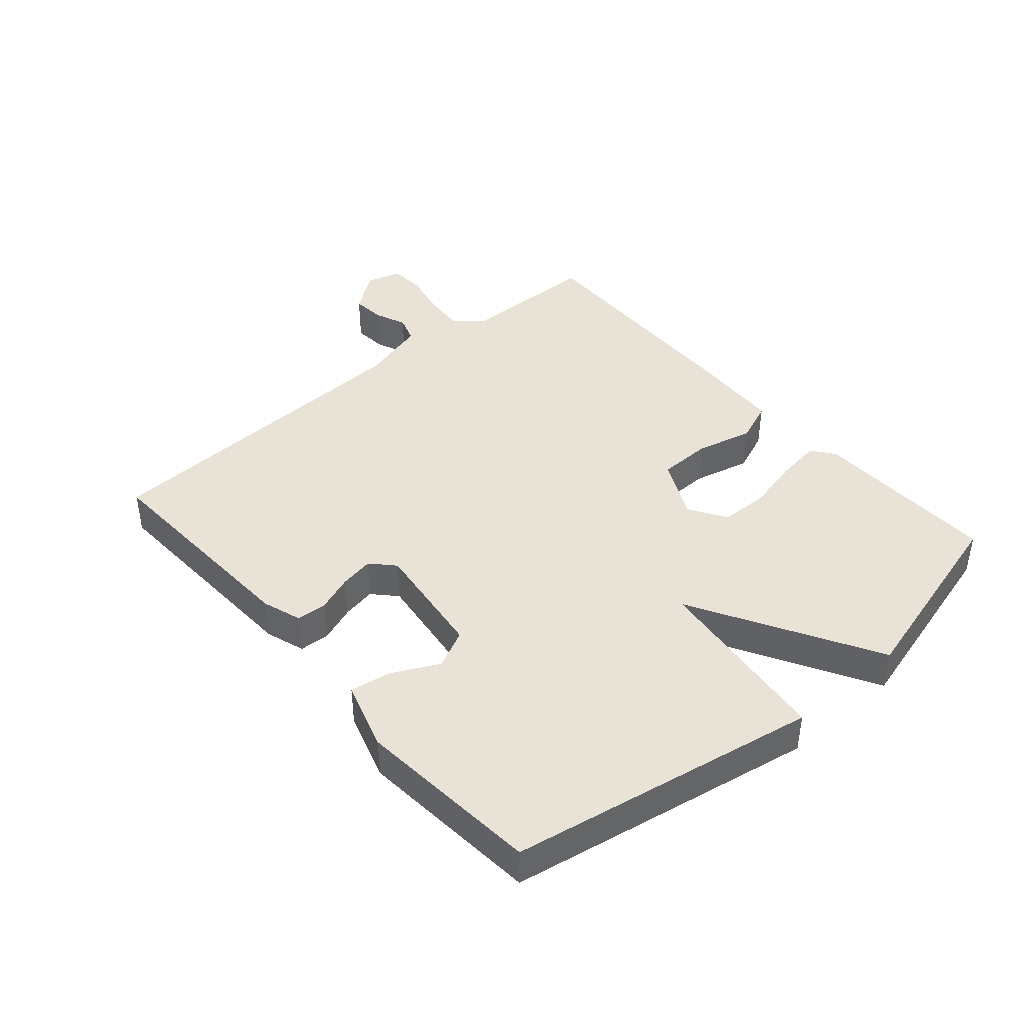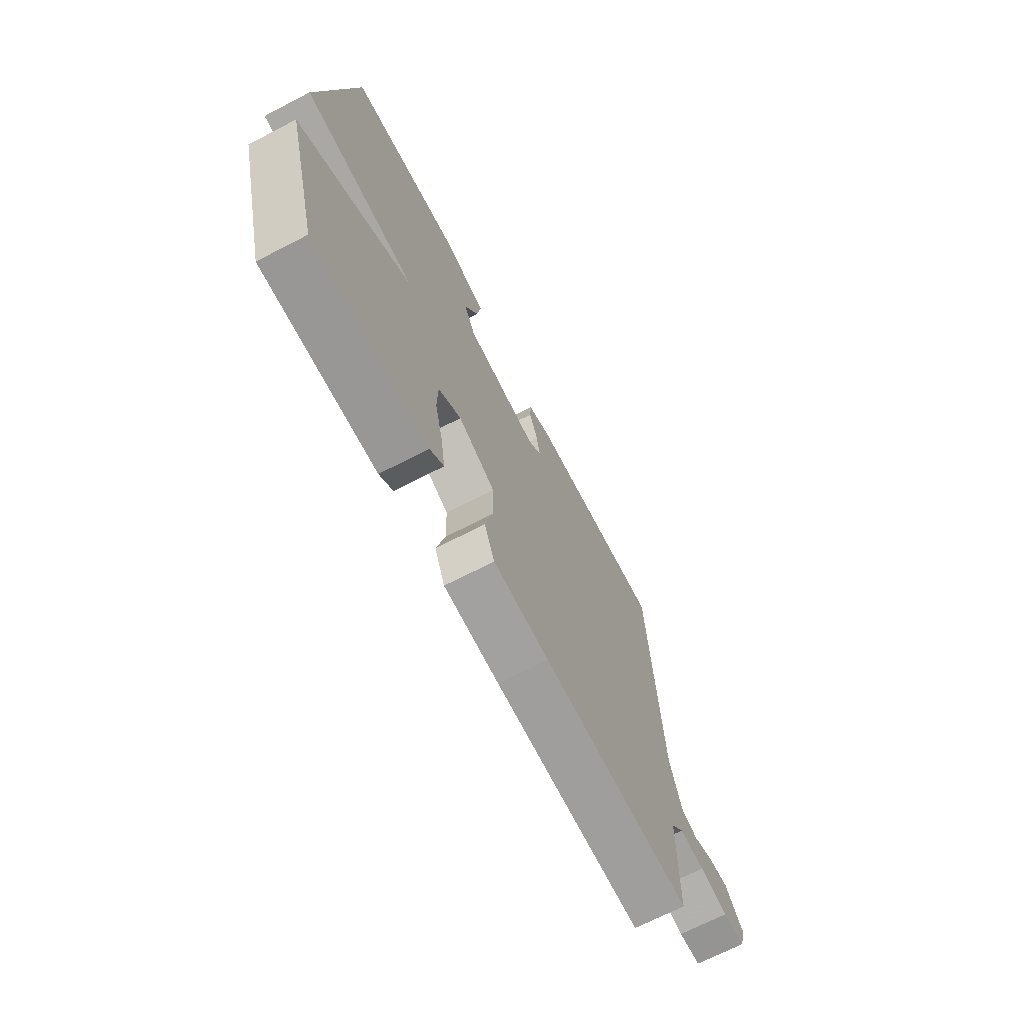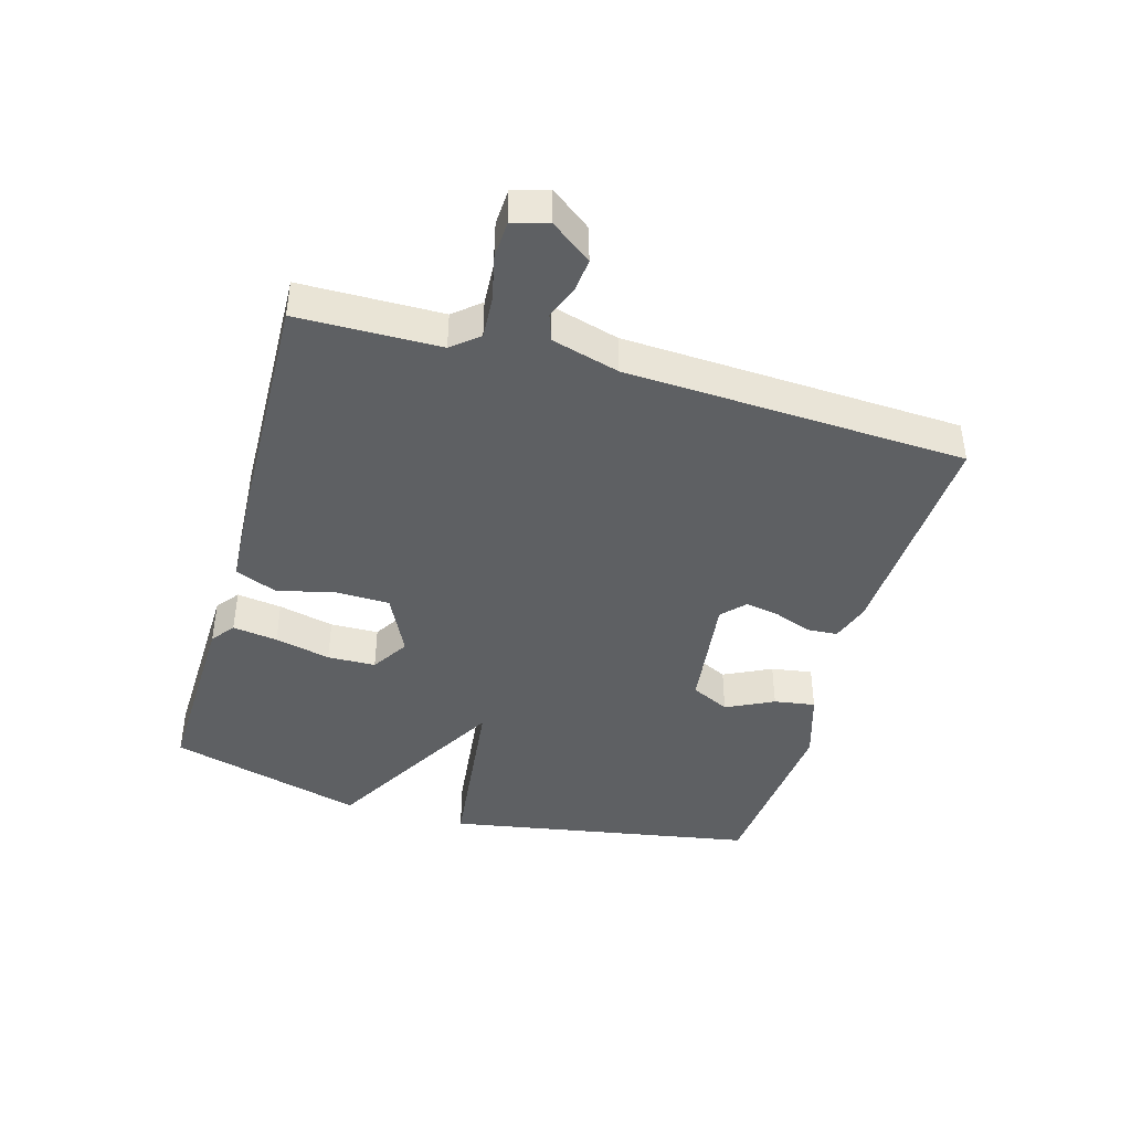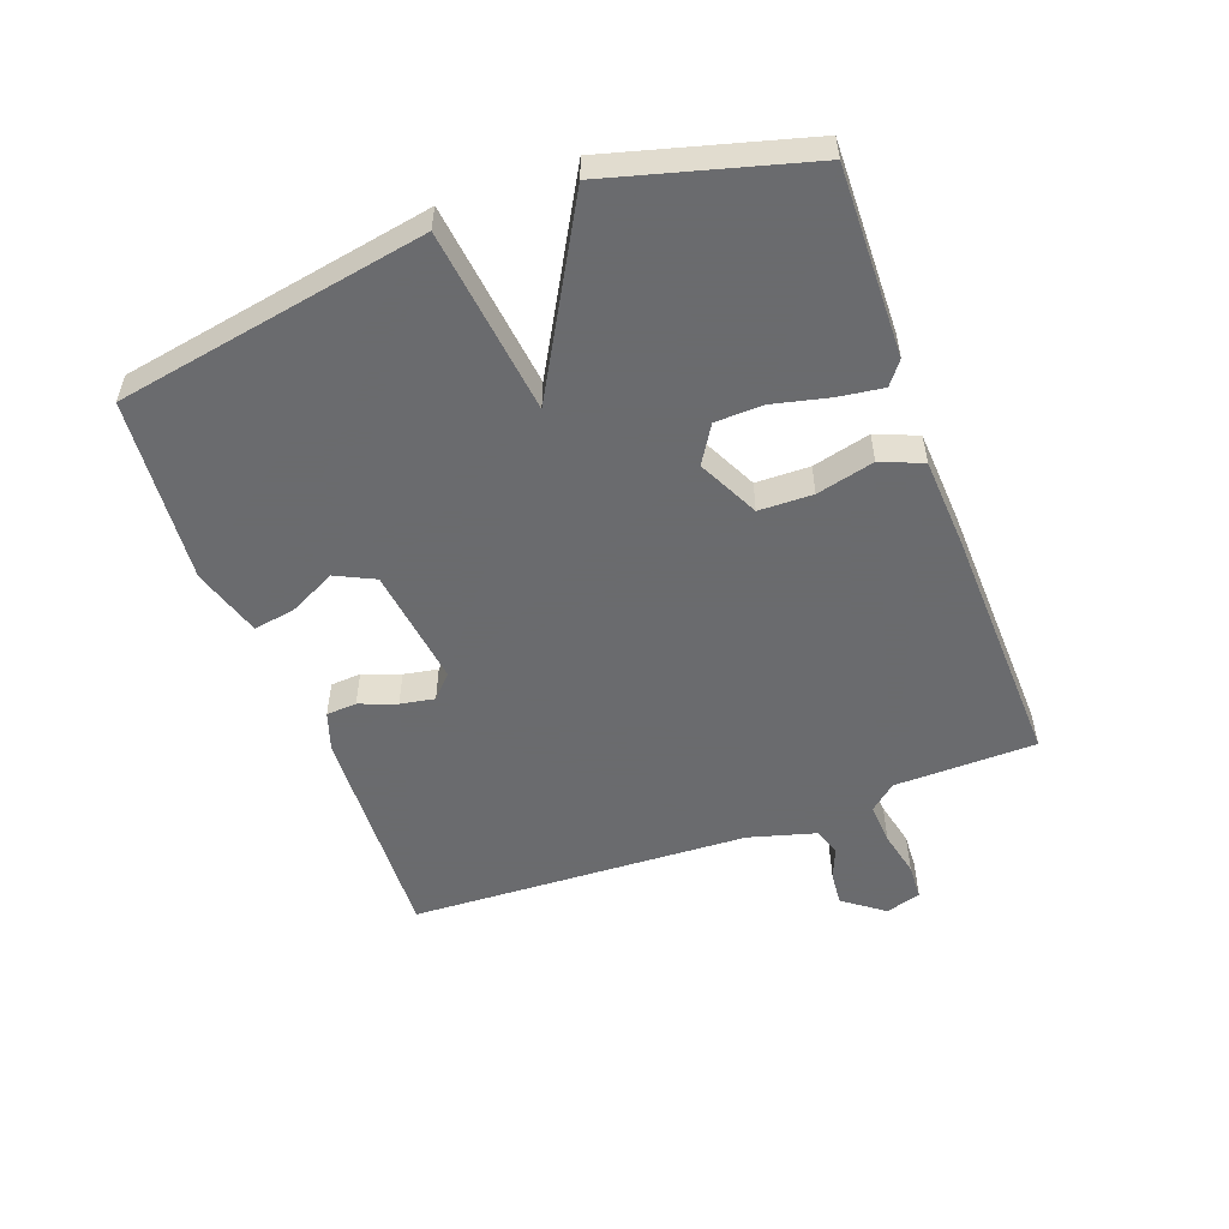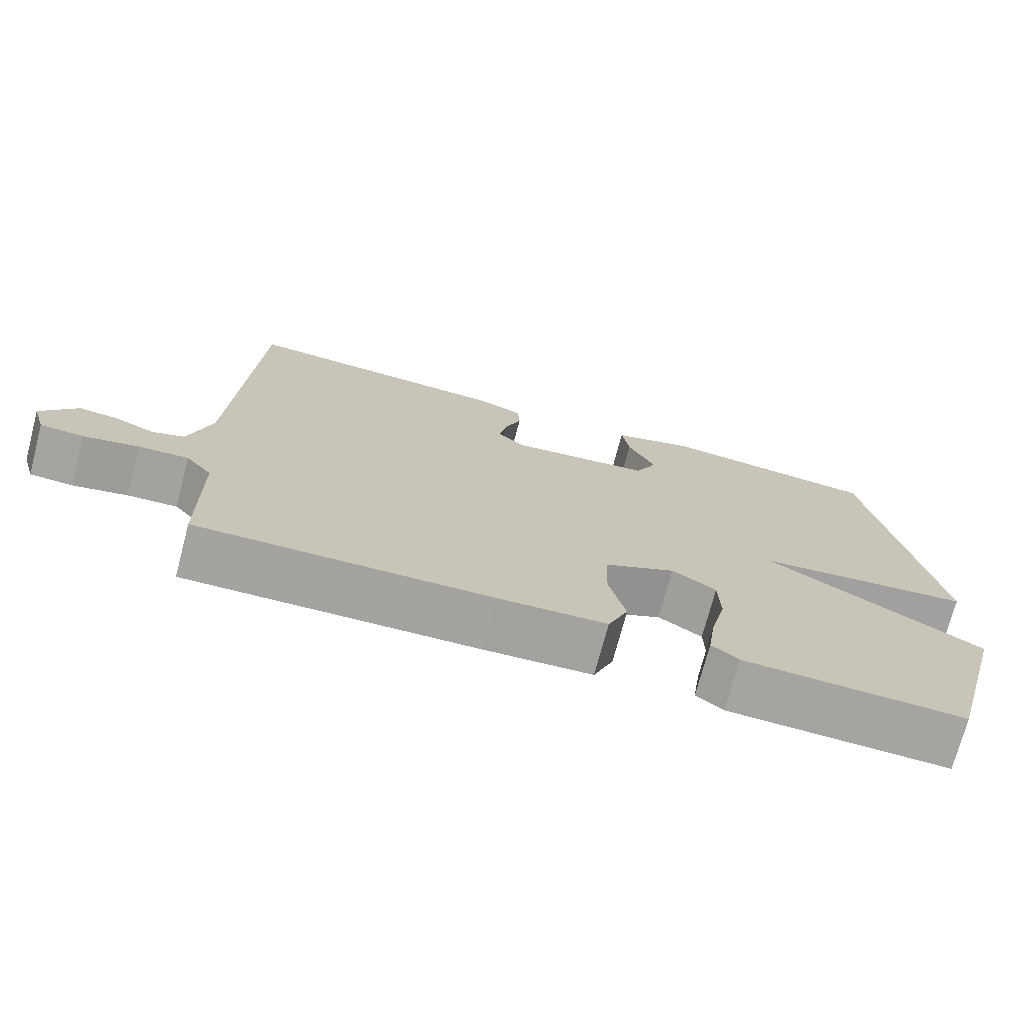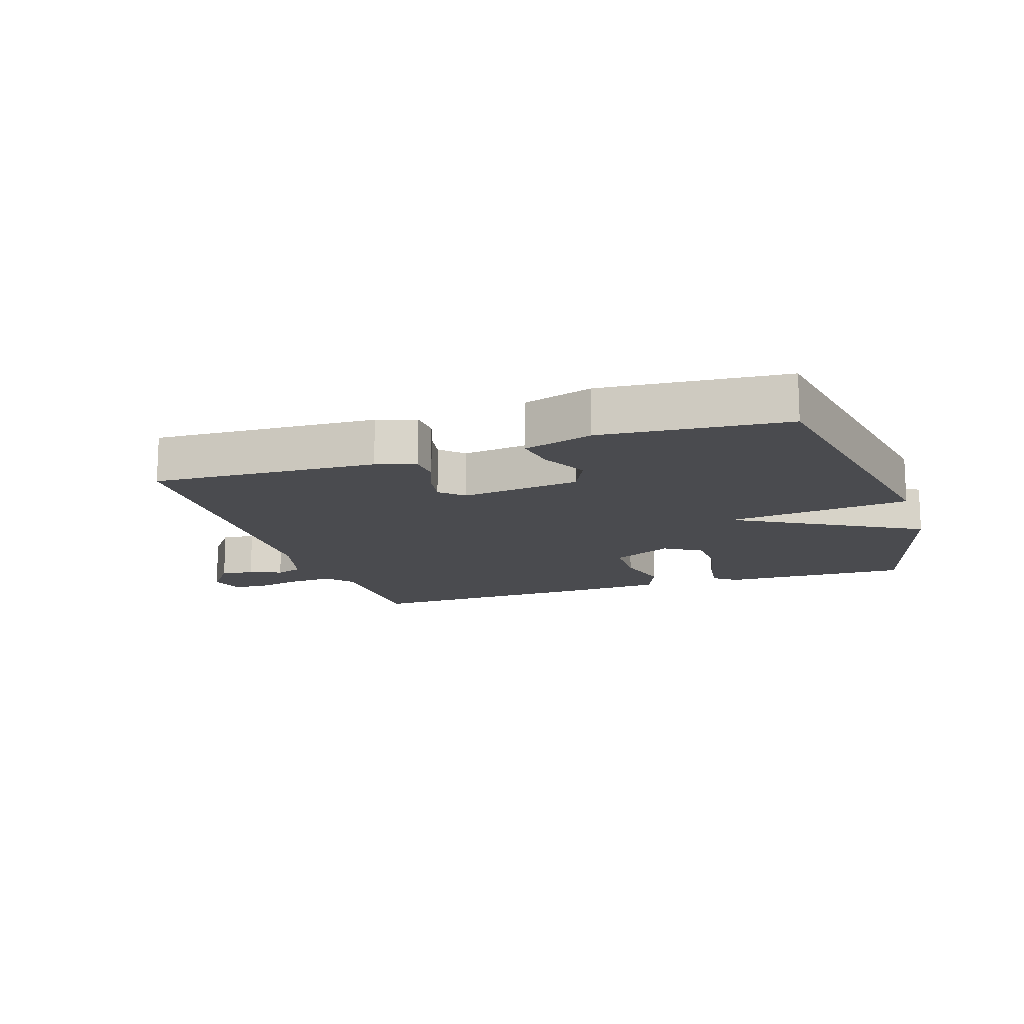
<metadata>
{"format":"obj","ext":"obj","renderer":"f3d","projection":"perspective","resolution":1024,"background":"white","views":[{"elev":41.8,"azim":49.3,"up":"+Y"},{"elev":-69.6,"azim":117.3,"up":"+Z"},{"elev":-42.3,"azim":-105.9,"up":"+Y"},{"elev":-53.3,"azim":110.4,"up":"+Y"},{"elev":-73.1,"azim":-14.8,"up":"+Z"},{"elev":-14.3,"azim":18.4,"up":"+Y"}]}
</metadata>
<code>
v 0.5 0.07 0.5
v 0.586 0.07 0.01
v 0.294 0.07 -0.024
v 0.586 0.07 -0.19
v 0.5 0.07 -0.5
v 0.202 0.07 -0.492
v 0.166 0.07 -0.464
v 0.176 0.07 -0.393
v 0.197 0.07 -0.305
v 0.195 0.07 -0.229
v 0.136 0.07 -0.192
v 0.04 0.07 -0.239
v 0.038 0.07 -0.324
v 0.06 0.07 -0.415
v 0.033 0.07 -0.481
v -0.112 0.07 -0.489
v -0.5 0.07 -0.5
v -0.503 0.07 -0.276
v -0.538 0.07 -0.234
v -0.604 0.07 -0.238
v -0.677 0.07 -0.254
v -0.734 0.07 -0.251
v -0.751 0.07 -0.195
v -0.703 0.07 -0.131
v -0.65 0.07 -0.136
v -0.599 0.07 -0.157
v -0.556 0.07 -0.142
v -0.526 0.07 -0.036
v -0.5 0.07 0.5
v -0.144 0.07 0.483
v -0.082 0.07 0.462
v -0.079 0.07 0.414
v -0.101 0.07 0.355
v -0.111 0.07 0.301
v -0.075 0.07 0.267
v 0.114 0.07 0.291
v 0.144 0.07 0.352
v 0.107 0.07 0.427
v 0.097 0.07 0.492
v 0.207 0.07 0.526
v 0.5 0 0.5
v 0.586 0 0.01
v 0.294 0 -0.024
v 0.586 0 -0.19
v 0.5 0 -0.5
v 0.202 0 -0.492
v 0.166 0 -0.464
v 0.176 0 -0.393
v 0.197 0 -0.305
v 0.195 0 -0.229
v 0.136 0 -0.192
v 0.04 0 -0.239
v 0.038 0 -0.324
v 0.06 0 -0.415
v 0.033 0 -0.481
v -0.112 0 -0.489
v -0.5 0 -0.5
v -0.503 0 -0.276
v -0.538 0 -0.234
v -0.604 0 -0.238
v -0.677 0 -0.254
v -0.734 0 -0.251
v -0.751 0 -0.195
v -0.703 0 -0.131
v -0.65 0 -0.136
v -0.599 0 -0.157
v -0.556 0 -0.142
v -0.526 0 -0.036
v -0.5 0 0.5
v -0.144 0 0.483
v -0.082 0 0.462
v -0.079 0 0.414
v -0.101 0 0.355
v -0.111 0 0.301
v -0.075 0 0.267
v 0.114 0 0.291
v 0.144 0 0.352
v 0.107 0 0.427
v 0.097 0 0.492
v 0.207 0 0.526
f 40 1 2
f 39 40 2
f 38 39 2
f 37 38 2
f 36 37 2 3
f 35 36 3
f 31 32 33
f 30 31 33
f 29 30 33
f 28 29 33
f 27 28 33 34
f 24 25 26
f 23 24 26
f 22 23 26
f 21 22 26
f 20 21 26
f 19 20 26 27
f 27 34 35
f 19 27 35
f 18 19 35
f 16 17 18
f 15 16 18
f 14 15 18
f 13 14 18
f 7 8 9
f 6 7 9
f 5 6 9
f 4 5 9
f 3 4 9
f 3 9 10
f 35 3 10 11
f 12 13 18 35
f 11 12 35
f 42 41 80
f 42 80 79
f 42 79 78
f 42 78 77
f 43 42 77 76
f 43 76 75
f 73 72 71
f 73 71 70
f 73 70 69
f 73 69 68
f 74 73 68 67
f 66 65 64
f 66 64 63
f 66 63 62
f 66 62 61
f 66 61 60
f 67 66 60 59
f 75 74 67
f 75 67 59
f 75 59 58
f 58 57 56
f 58 56 55
f 58 55 54
f 58 54 53
f 49 48 47
f 49 47 46
f 49 46 45
f 49 45 44
f 49 44 43
f 50 49 43
f 51 50 43 75
f 75 58 53 52
f 75 52 51
f 1 41 42 2
f 2 42 43 3
f 3 43 44 4
f 4 44 45 5
f 5 45 46 6
f 6 46 47 7
f 7 47 48 8
f 8 48 49 9
f 9 49 50 10
f 10 50 51 11
f 11 51 52 12
f 12 52 53 13
f 13 53 54 14
f 14 54 55 15
f 15 55 56 16
f 16 56 57 17
f 17 57 58 18
f 18 58 59 19
f 19 59 60 20
f 20 60 61 21
f 21 61 62 22
f 22 62 63 23
f 23 63 64 24
f 24 64 65 25
f 25 65 66 26
f 26 66 67 27
f 27 67 68 28
f 28 68 69 29
f 29 69 70 30
f 30 70 71 31
f 31 71 72 32
f 32 72 73 33
f 33 73 74 34
f 34 74 75 35
f 35 75 76 36
f 36 76 77 37
f 37 77 78 38
f 38 78 79 39
f 39 79 80 40
f 40 80 41 1

</code>
